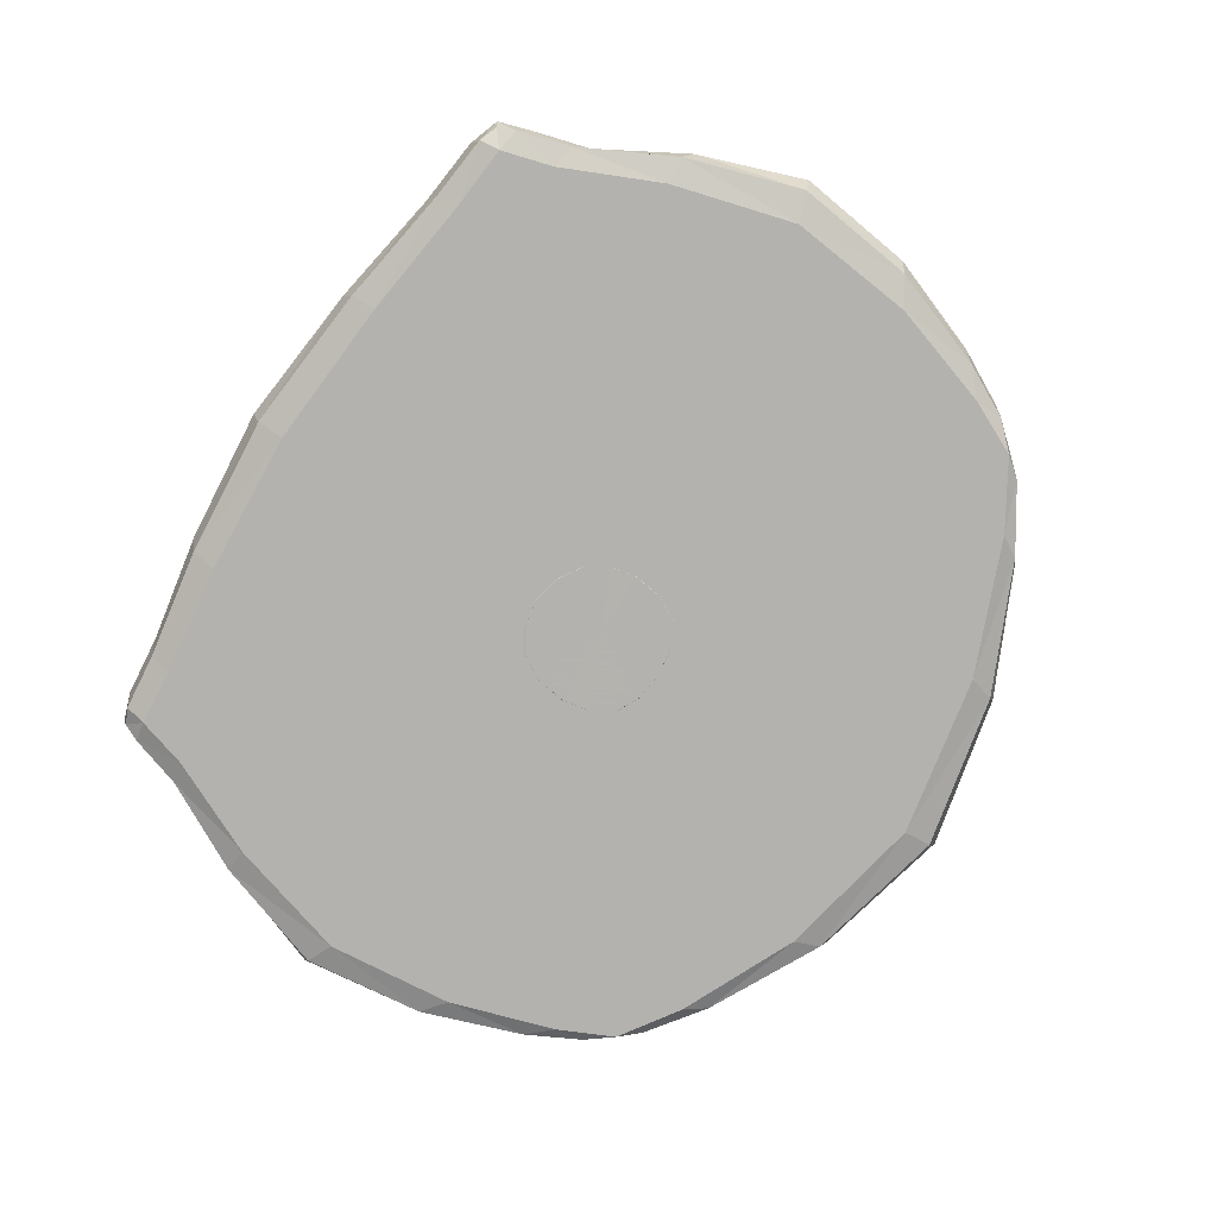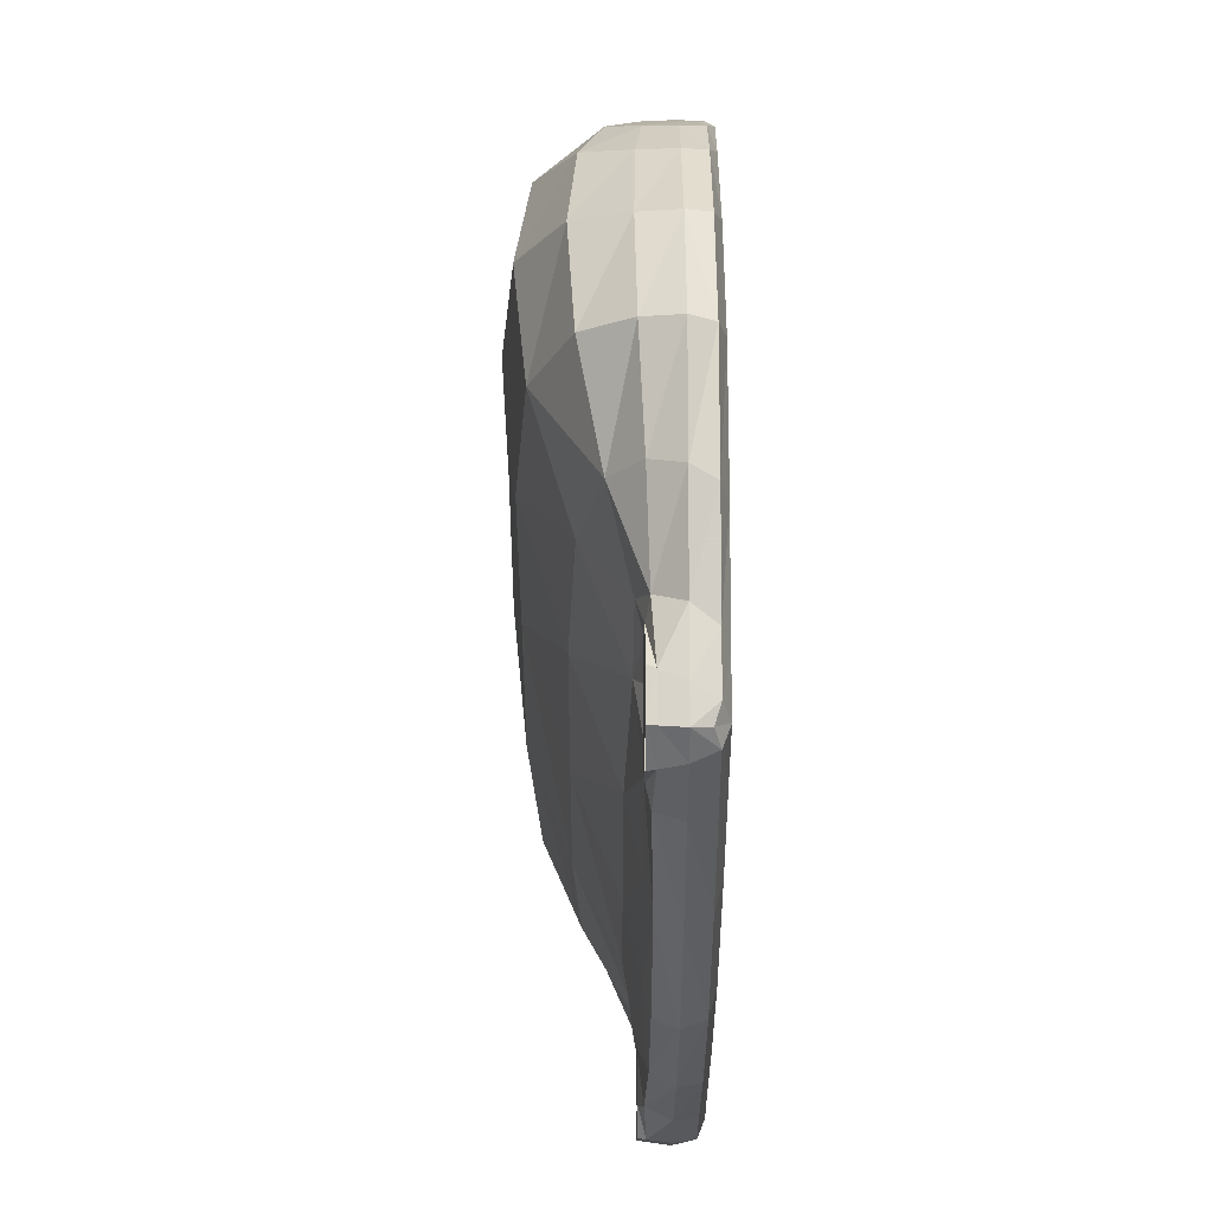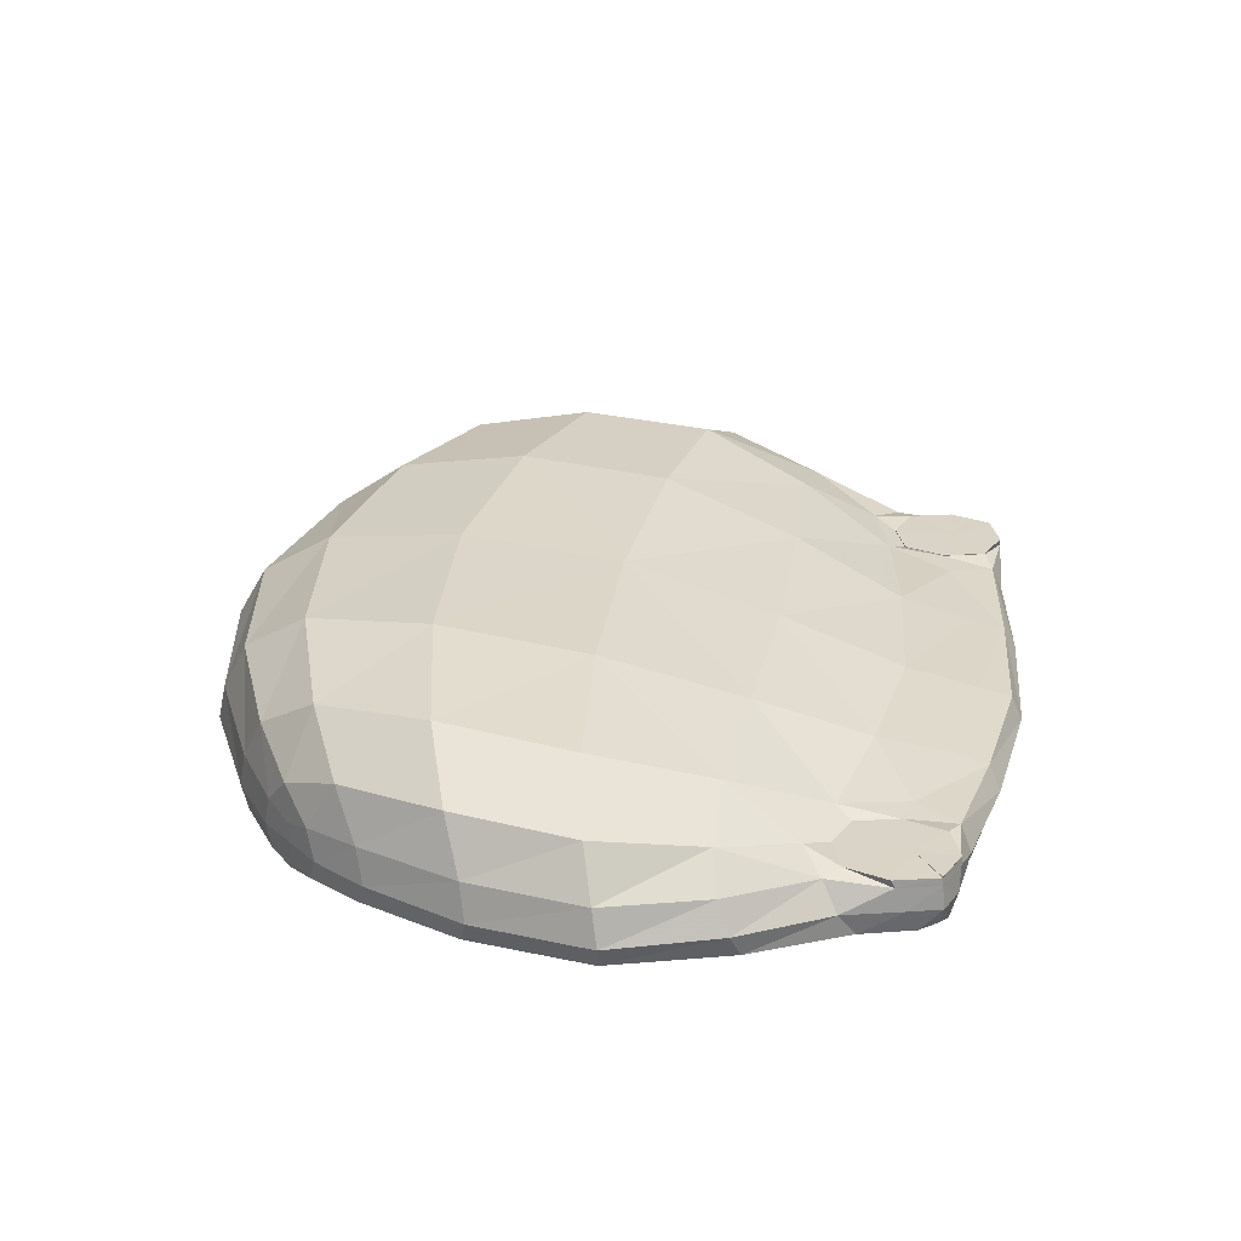
<metadata>
{"format":"obj","ext":"obj","renderer":"f3d","projection":"perspective","resolution":1024,"background":"white","views":[{"elev":-79.8,"azim":-122.7,"up":"+Y"},{"elev":-35.3,"azim":-90.0,"up":"+Z"},{"elev":28.7,"azim":100.9,"up":"+Y"}]}
</metadata>
<code>
g 26_2
v -0.2137 -0.04526 0.14
v 0.2145 -0.04526 0.14
v -0.2137 -0.02293 0.14
v 0.2145 -0.02293 0.14
v -0.2086 -0.02129 -0.2088
v 0.209 -0.0213 -0.2088
v -0.2068 -0.04526 -0.2084
v 0.2076 -0.04526 -0.2084
v -0.1615 -0.01363 0.1798
v -0.1473 -0.01965 -0.2141
v -0.1567 -0.04882 -0.2164
v -0.1615 -0.04882 0.1798
v 0.1672 -0.01363 0.1798
v 0.152 -0.01965 -0.2141
v 0.1623 -0.04882 -0.2164
v 0.1672 -0.04882 0.1798
v 0.1883 0.03707 0.1302
v -0.182 0.03707 0.1302
v -0.2418 -0.01363 0.09401
v -0.2418 -0.04882 0.09401
v -0.1769 -0.05341 0.1275
v 0.1831 -0.05341 0.1276
v 0.2423 -0.04882 0.09401
v 0.2423 -0.01363 0.09401
v 0.1568 -0.0118 -0.1474
v -0.152 -0.0118 -0.1474
v -0.2174 -0.01895 -0.1474
v -0.2208 -0.04882 -0.1665
v -0.1598 -0.05341 -0.1642
v 0.1658 -0.05341 -0.1643
v 0.2213 -0.04882 -0.1665
v 0.2177 -0.01895 -0.1474
v 0.009638 -0.00795 -0.1715
v 0.01061 0.04476 0.1747
v 0.009916 -0.01253 0.2351
v 0.009916 -0.04882 0.2351
v 0.01072 -0.05341 0.1807
v 0.009814 -0.05341 -0.1827
v 0.009754 -0.04882 -0.2354
v 0.009754 -0.02132 -0.2343
v 0.009222 0.04476 -0.003983
v 0.2094 0.03707 -0.01971
v 0.2727 -0.01363 -0.03756
v 0.273 -0.04882 -0.04083
v 0.2169 -0.05341 -0.02346
v -0.2112 -0.05341 -0.02389
v -0.2725 -0.04882 -0.04083
v -0.2721 -0.01363 -0.03756
v -0.2034 0.03707 -0.01971
v 0.05299 -0.05344 0.001741
v 0.01024 -0.05344 -0.04349
v 0.04152 -0.05344 -0.03195
v -0.03273 -0.05344 -0.001647
v -0.0205 -0.05344 -0.03128
v 0.009754 -0.05344 0.04116
v 0.04024 -0.05344 0.03271
v -0.02224 -0.05344 0.03091
v 0.05758 -0.05341 -0.04886
v 0.01018 -0.05341 -0.06282
v -0.03845 -0.05341 -0.04828
v -0.05766 -0.05341 -0.004511
v -0.04218 -0.05341 0.04356
v 0.009918 -0.05341 0.06049
v 0.05878 -0.05341 0.04513
v 0.07589 -0.05341 -0.001551
v 0.1649 -0.01648 -0.2083
v 0.2086 -0.01648 -0.2083
v -0.2082 -0.01647 -0.1569
v -0.162 -0.01648 -0.2083
v -0.162 -0.01647 -0.1569
v -0.2002 -0.04882 0.1546
v -0.2002 -0.01693 0.1546
v -0.1866 -0.02129 -0.2169
v -0.1955 -0.04882 -0.2126
v -0.2148 -0.03507 0.1396
v 0.2152 -0.03507 0.1396
v -0.2252 -0.01693 0.1262
v 0.2256 -0.01693 0.1262
v -0.2097 -0.03507 -0.2105
v 0.2101 -0.03507 -0.2105
v -0.2112 -0.04882 -0.1978
v 0.2116 -0.04882 -0.1978
v -0.08412 -0.01253 0.215
v -0.07238 -0.02132 -0.2256
v -0.1694 0.01401 0.1657
v -0.08126 -0.04882 -0.2278
v -0.15 -0.03507 -0.2209
v -0.08412 -0.04882 0.215
v -0.1589 -0.05341 -0.2031
v -0.1589 -0.03507 0.1845
v 0.2019 -0.01693 0.1546
v 0.1882 -0.0213 -0.2169
v 0.1754 0.01401 0.1657
v 0.1971 -0.04882 -0.2126
v 0.1556 -0.03507 -0.2209
v 0.2019 -0.04882 0.1546
v 0.1645 -0.05341 -0.2031
v 0.1645 -0.03507 0.1845
v 0.205 0.04476 0.06101
v -0.1988 0.04476 0.06101
v 0.1105 0.04476 0.1588
v -0.2637 -0.01253 0.03287
v -0.2255 0.01401 0.1081
v -0.2252 -0.04882 0.1262
v -0.2473 -0.03507 0.08931
v -0.1694 -0.05341 0.1657
v -0.2255 -0.05341 0.1081
v 0.1754 -0.05341 0.1657
v -0.08161 -0.05341 0.1653
v 0.2256 -0.04882 0.1262
v 0.2274 -0.05341 0.1081
v 0.2642 -0.01253 0.03287
v 0.2473 -0.03507 0.08931
v 0.2274 0.01401 0.1081
v 0.1394 -0.01671 -0.1879
v -0.1334 -0.01671 -0.1879
v 0.09053 -0.00795 -0.1615
v -0.2159 -0.02129 -0.1847
v -0.1956 -0.01231 -0.1342
v -0.2497 -0.04882 -0.1107
v -0.2258 -0.03507 -0.157
v -0.1934 -0.05341 -0.09485
v -0.2059 -0.05341 -0.1688
v 0.199 -0.05341 -0.09467
v -0.07323 -0.05341 -0.178
v 0.2502 -0.04882 -0.1107
v 0.2077 -0.05341 -0.1688
v 0.2159 -0.0213 -0.1847
v 0.2258 -0.03507 -0.157
v 0.1973 -0.01232 -0.1342
v -0.162 -0.01663 -0.1569
v -0.2082 -0.01663 -0.1569
v -0.162 -0.01663 -0.2083
v -0.2082 -0.01663 -0.2083
v 0.2086 -0.01665 -0.1569
v 0.1649 -0.01665 -0.1569
v 0.2086 -0.01665 -0.2083
v 0.1649 -0.01665 -0.2083
v -0.07653 -0.00795 -0.1615
v -0.09512 0.04476 0.1588
v 0.009292 0.0184 -0.09693
v 0.09846 -0.01253 0.215
v 0.0104 0.0184 0.2174
v 0.09846 -0.04882 0.215
v 0.009754 -0.03507 0.241
v 0.09769 -0.05341 0.1654
v 0.0104 -0.05341 0.2174
v 0.08816 -0.05341 -0.1781
v 0.09537 -0.04882 -0.2278
v 0.009754 -0.05341 -0.2186
v 0.08649 -0.02132 -0.2256
v 0.009754 -0.03507 -0.241
v 0.009754 -0.01673 -0.2142
v 0.009938 0.05354 0.09374
v 0.1852 0.01401 -0.0899
v 0.1212 0.04476 -0.009295
v 0.2487 -0.01693 -0.09768
v 0.2548 0.01401 -0.02969
v 0.2642 -0.04882 0.03287
v 0.2786 -0.03507 -0.04164
v 0.2097 -0.05341 0.05024
v 0.2562 -0.05341 -0.03404
v -0.2042 -0.05341 0.04986
v -0.2637 -0.04882 0.03287
v -0.2541 -0.05341 -0.03404
v -0.2482 -0.01693 -0.09768
v -0.2786 -0.03507 -0.04164
v -0.1794 0.01401 -0.0899
v -0.2526 0.01401 -0.02969
v -0.1075 0.04476 -0.009295
v 0.1436 -0.05341 -0.01129
v 0.009998 -0.05341 -0.12
v 0.1051 -0.05341 -0.09891
v 0.02722 -0.05344 -0.04086
v 0.05024 -0.05344 -0.01651
v -0.1314 -0.05341 -0.01298
v -0.09154 -0.05341 -0.09858
v -0.02933 -0.05344 -0.01795
v -0.00649 -0.05344 -0.04004
v 0.0104 -0.05341 0.1177
v 0.1136 -0.05341 0.08188
v 0.02637 -0.05344 0.03959
v 0.04938 -0.05344 0.01912
v -0.1012 -0.05341 0.08098
v -0.00764 -0.05344 0.03877
v -0.03049 -0.05344 0.01604
v 0.05293 -0.05354 0.001749
v 0.01024 -0.05354 -0.04344
v 0.04148 -0.05354 -0.0319
v -0.03267 -0.05354 -0.001641
v -0.02046 -0.05354 -0.03123
v 0.009754 -0.05354 0.04111
v 0.0402 -0.05354 0.03268
v -0.02219 -0.05354 0.03088
v 0.04164 -0.05341 -0.03207
v 0.01024 -0.05341 -0.04364
v 0.03603 -0.05341 -0.05998
v -0.02064 -0.05341 -0.0314
v -0.01614 -0.05341 -0.05926
v -0.03292 -0.05341 -0.001669
v -0.05225 -0.05341 -0.0289
v -0.02239 -0.05341 0.03101
v -0.05476 -0.05341 0.02147
v 0.009756 -0.05341 0.0413
v -0.01854 -0.05341 0.05629
v 0.04038 -0.05341 0.0328
v 0.03692 -0.05341 0.05701
v 0.05316 -0.05341 0.001717
v 0.07179 -0.05341 0.02416
v 0.07101 -0.05341 -0.02764
v 0.1649 -0.01613 -0.2084
v 0.2086 -0.01613 -0.2084
v 0.1867 -0.01648 -0.2169
v -0.162 -0.01625 -0.2084
v -0.1851 -0.01648 -0.2169
v -0.162 -0.01622 -0.157
v -0.1543 -0.01648 -0.1826
v -0.1851 -0.01647 -0.1483
v -0.1969 -0.03507 0.1591
v -0.21 0.000835 0.1413
v -0.191 -0.03507 -0.2168
v -0.21 -0.05341 0.1413
v 0.2303 -0.03507 0.1212
v -0.2303 -0.03507 0.1212
v 0.1033 0.0184 0.1987
v 0.09093 -0.03507 -0.2329
v 0.1033 -0.05341 0.1987
v 0.09685 -0.03507 0.2204
v 0.2118 0.000835 0.1413
v 0.1927 -0.03507 -0.2168
v 0.2118 -0.05341 0.1413
v 0.1986 -0.03507 0.1591
v 0.1071 0.0184 -0.09363
v -0.227 0.000835 -0.09188
v -0.2553 -0.03507 -0.1054
v -0.2329 -0.05341 -0.1093
v 0.2348 -0.05341 -0.1093
v 0.2553 -0.03507 -0.1054
v 0.2289 0.000835 -0.09188
v 0.08501 -0.01673 -0.2037
v -0.2159 -0.03507 -0.1913
v -0.1969 -0.05341 -0.2
v 0.09685 -0.05341 -0.2124
v 0.1986 -0.05341 -0.2
v 0.2159 -0.03507 -0.1913
v -0.1851 -0.01662 -0.1483
v -0.1543 -0.01663 -0.1826
v -0.1851 -0.01663 -0.2169
v -0.2159 -0.01663 -0.1826
v 0.1867 -0.01664 -0.1483
v 0.2159 -0.01665 -0.1826
v 0.1867 -0.01665 -0.2169
v 0.1576 -0.01665 -0.1826
v -0.09342 0.0184 -0.09363
v -0.08823 0.0184 0.1987
v -0.08274 -0.03507 0.2204
v -0.08823 -0.05341 0.1987
v -0.08274 -0.05341 -0.2124
v -0.07682 -0.03507 -0.2329
v -0.0709 -0.01673 -0.2037
v 0.1195 0.05354 0.08213
v 0.248 0.0184 0.04404
v 0.2697 -0.03507 0.02915
v 0.248 -0.05341 0.04404
v -0.2459 -0.05341 0.04404
v -0.2697 -0.03507 0.02915
v -0.2459 0.0184 0.04404
v -0.1048 0.05354 0.08213
v 0.06211 -0.05341 -0.1165
v 0.1325 -0.05341 -0.06057
v -0.1201 -0.05341 -0.06128
v -0.0447 -0.05341 -0.1161
v 0.06812 -0.05341 0.1085
v 0.1381 -0.05341 0.03907
v -0.05077 -0.05341 0.1081
v -0.1266 -0.05341 0.03753
v 0.02719 -0.05354 -0.04082
v 0.05019 -0.05354 -0.01648
v -0.02927 -0.05354 -0.01792
v -0.006466 -0.05354 -0.04
v 0.02635 -0.05354 0.03955
v 0.04933 -0.05354 0.01911
v -0.007612 -0.05354 0.03873
v -0.03043 -0.05354 0.01603
v 0.02728 -0.05341 -0.04101
v -0.006562 -0.05341 -0.04019
v -0.0295 -0.05341 -0.01803
v -0.03067 -0.05341 0.01608
v -0.00772 -0.05341 0.03891
v 0.02645 -0.05341 0.03973
v 0.04955 -0.05341 0.01916
v 0.05039 -0.05341 -0.01659
v -0.1851 -0.01625 -0.217
v -0.1543 -0.01623 -0.1827
v -0.1851 -0.01621 -0.1484
v 0.003347 -0.05352 -0.001309
v 0.1867 -0.01652 -0.1912
v -0.1851 -0.0164 -0.1895
f 1 71 75
f 71 1 222
f 222 1 104
f 1 75 104
f 71 12 219
f 75 71 219
f 12 71 106
f 106 71 222
f 3 75 72
f 72 75 219
f 104 75 224
f 3 77 75
f 75 77 224
f 107 21 222
f 222 21 106
f 104 107 222
f 20 107 104
f 224 20 104
f 219 12 90
f 12 88 90
f 88 12 257
f 257 12 106
f 90 9 219
f 219 9 72
f 21 109 106
f 106 109 257
f 77 3 220
f 220 3 72
f 9 85 72
f 72 85 220
f 77 19 224
f 224 19 105
f 105 20 224
f 19 77 103
f 103 77 220
f 21 107 163
f 163 107 265
f 107 20 265
f 21 184 109
f 184 21 276
f 276 21 163
f 265 20 164
f 20 105 164
f 90 88 256
f 9 90 83
f 83 90 256
f 88 36 256
f 36 88 147
f 147 88 257
f 109 37 257
f 257 37 147
f 85 9 255
f 255 9 83
f 109 184 275
f 275 37 109
f 85 18 220
f 220 18 103
f 18 85 140
f 140 85 255
f 19 102 105
f 102 19 267
f 267 19 103
f 164 105 266
f 105 102 266
f 18 100 103
f 103 100 267
f 265 46 163
f 46 176 163
f 163 176 276
f 165 46 265
f 164 165 265
f 184 62 275
f 62 184 203
f 203 184 276
f 176 61 276
f 276 61 203
f 47 165 164
f 266 47 164
f 256 36 145
f 145 35 256
f 256 35 83
f 35 143 83
f 83 143 255
f 36 147 144
f 145 36 228
f 228 36 144
f 147 37 227
f 144 147 227
f 227 37 146
f 146 37 273
f 273 37 180
f 180 37 275
f 143 34 255
f 255 34 140
f 275 62 205
f 205 180 275
f 100 18 268
f 268 18 140
f 34 154 140
f 140 154 268
f 102 48 266
f 48 102 169
f 169 102 267
f 100 49 267
f 267 49 169
f 167 47 266
f 266 48 167
f 49 100 170
f 170 100 268
f 46 165 122
f 176 46 271
f 271 46 122
f 61 176 201
f 201 176 271
f 122 165 236
f 47 120 165
f 165 120 236
f 202 62 288
f 288 62 203
f 62 202 205
f 61 200 203
f 203 200 288
f 200 61 287
f 287 61 201
f 120 47 235
f 235 47 167
f 228 35 145
f 35 142 143
f 142 35 228
f 225 34 143
f 143 142 225
f 227 16 144
f 16 98 144
f 144 98 228
f 98 142 228
f 146 108 227
f 108 16 227
f 22 108 146
f 22 146 181
f 181 146 273
f 180 207 273
f 207 64 273
f 273 64 181
f 63 207 180
f 63 180 205
f 101 34 225
f 34 101 154
f 205 202 289
f 289 63 205
f 154 41 268
f 268 41 170
f 261 41 154
f 154 101 261
f 166 48 234
f 234 48 169
f 48 166 167
f 169 49 234
f 234 49 168
f 49 170 168
f 167 166 235
f 170 41 254
f 168 170 254
f 29 122 123
f 123 122 236
f 29 177 122
f 122 177 271
f 177 201 271
f 60 201 177
f 201 60 287
f 120 28 236
f 236 28 123
f 28 120 121
f 121 120 235
f 57 202 186
f 186 202 288
f 202 57 289
f 200 53 288
f 288 53 186
f 178 200 287
f 287 60 198
f 198 54 287
f 287 54 178
f 166 27 235
f 235 27 121
f 142 13 225
f 13 142 98
f 225 13 93
f 93 101 225
f 16 108 96
f 98 16 232
f 232 16 96
f 232 13 98
f 108 22 231
f 96 108 231
f 231 22 111
f 22 161 111
f 161 22 274
f 274 22 181
f 64 209 181
f 181 209 274
f 207 63 290
f 64 207 206
f 206 207 290
f 209 64 291
f 291 64 206
f 204 63 289
f 290 63 204
f 17 101 93
f 101 17 261
f 289 57 185
f 185 204 289
f 141 41 233
f 233 41 156
f 254 41 141
f 156 41 261
f 261 17 99
f 99 156 261
f 234 27 166
f 168 119 234
f 119 27 234
f 26 119 168
f 254 26 168
f 141 139 254
f 139 26 254
f 89 29 242
f 242 29 123
f 29 89 125
f 29 125 177
f 28 81 123
f 123 81 242
f 272 60 177
f 177 125 272
f 199 60 272
f 60 199 198
f 81 28 241
f 241 28 121
f 27 118 121
f 121 118 241
f 57 194 185
f 194 57 284
f 284 57 186
f 53 190 186
f 186 190 284
f 178 54 279
f 286 54 198
f 198 199 286
f 279 54 191
f 54 179 191
f 179 54 286
f 27 119 132
f 27 132 118
f 13 91 93
f 91 13 232
f 229 17 93
f 93 91 229
f 231 2 96
f 2 76 96
f 96 76 232
f 76 91 232
f 111 110 231
f 110 2 231
f 23 110 111
f 111 161 264
f 264 23 111
f 161 45 264
f 45 161 171
f 171 161 274
f 209 65 274
f 274 65 171
f 65 209 208
f 208 209 291
f 204 182 290
f 182 56 290
f 290 56 206
f 56 183 206
f 206 183 291
f 183 50 291
f 291 50 208
f 55 204 185
f 55 182 204
f 114 17 229
f 17 114 99
f 185 194 283
f 283 55 185
f 33 141 117
f 117 141 233
f 33 139 141
f 156 155 233
f 155 25 233
f 233 25 117
f 42 155 156
f 42 156 99
f 262 42 99
f 99 114 262
f 119 26 246
f 132 119 246
f 246 26 131
f 131 26 247
f 247 26 116
f 26 139 116
f 139 33 260
f 116 139 260
f 11 89 74
f 74 89 242
f 125 89 258
f 89 11 258
f 81 7 242
f 242 7 74
f 38 125 150
f 150 125 258
f 125 38 272
f 7 81 79
f 79 81 241
f 272 38 172
f 172 199 272
f 59 199 172
f 199 59 286
f 118 5 241
f 241 5 79
f 118 132 249
f 5 118 134
f 134 118 249
f 286 59 196
f 196 179 286
f 191 179 280
f 179 51 280
f 51 179 196
f 68 132 218
f 218 132 246
f 132 68 249
f 91 4 229
f 4 91 76
f 229 4 78
f 78 114 229
f 2 110 76
f 4 76 78
f 78 76 223
f 76 110 223
f 110 23 223
f 223 23 113
f 23 159 113
f 159 23 264
f 264 45 162
f 162 159 264
f 45 124 162
f 124 45 270
f 270 45 171
f 65 210 171
f 171 210 270
f 210 65 292
f 292 65 208
f 50 175 208
f 208 175 292
f 182 55 281
f 56 182 193
f 193 182 281
f 183 56 282
f 282 56 193
f 50 183 187
f 187 183 282
f 175 50 278
f 278 50 187
f 281 55 192
f 192 55 283
f 24 114 78
f 114 24 262
f 153 33 240
f 240 33 117
f 260 33 153
f 25 115 117
f 117 115 240
f 25 155 130
f 130 155 239
f 155 42 239
f 136 25 250
f 250 25 130
f 115 25 253
f 253 25 136
f 239 42 158
f 158 42 262
f 262 24 112
f 112 158 262
f 131 218 246
f 70 218 131
f 247 70 131
f 116 10 247
f 247 10 133
f 133 217 247
f 217 70 247
f 10 116 84
f 84 116 260
f 153 84 260
f 87 11 221
f 221 11 74
f 258 11 86
f 11 87 86
f 7 79 74
f 74 79 221
f 86 150 258
f 38 150 148
f 172 38 269
f 269 38 148
f 148 150 243
f 39 149 150
f 150 149 243
f 39 150 86
f 79 5 221
f 59 172 197
f 197 172 269
f 196 59 285
f 285 59 197
f 221 5 73
f 5 134 73
f 73 134 248
f 51 196 174
f 174 196 285
f 280 51 188
f 188 51 277
f 277 51 174
f 295 68 218
f 218 70 295
f 223 24 78
f 113 24 223
f 113 159 263
f 24 113 112
f 112 113 263
f 159 44 263
f 44 159 162
f 162 124 237
f 44 162 126
f 126 162 237
f 30 127 124
f 124 127 237
f 30 124 173
f 173 124 270
f 210 58 270
f 270 58 173
f 58 210 195
f 195 210 292
f 175 52 292
f 292 52 195
f 52 175 189
f 189 175 278
f 40 153 151
f 151 153 240
f 40 84 153
f 115 151 240
f 14 151 115
f 253 14 115
f 239 32 130
f 32 135 130
f 130 135 250
f 158 43 239
f 239 43 157
f 157 32 239
f 138 14 253
f 43 158 112
f 263 43 112
f 70 217 216
f 295 70 216
f 10 87 73
f 10 73 133
f 87 10 259
f 259 10 84
f 69 217 133
f 248 69 133
f 133 73 248
f 217 69 294
f 216 217 294
f 40 152 84
f 84 152 259
f 73 87 221
f 86 87 259
f 259 39 86
f 30 148 97
f 97 148 243
f 30 173 148
f 148 173 269
f 173 58 269
f 269 58 197
f 149 15 243
f 243 15 97
f 149 39 226
f 226 39 152
f 152 39 259
f 15 149 95
f 95 149 226
f 58 195 197
f 197 195 285
f 195 52 285
f 285 52 174
f 215 69 248
f 174 52 277
f 277 52 189
f 263 44 160
f 160 43 263
f 160 44 238
f 238 44 126
f 127 31 237
f 237 31 126
f 31 129 126
f 126 129 238
f 127 30 244
f 244 30 97
f 31 127 82
f 82 127 244
f 40 151 152
f 152 151 226
f 151 14 226
f 226 14 95
f 14 92 95
f 14 138 92
f 129 32 238
f 238 32 157
f 32 129 128
f 32 128 135
f 135 128 251
f 43 160 157
f 157 160 238
f 92 138 252
f 138 66 252
f 69 215 214
f 294 69 214
f 15 94 97
f 97 94 244
f 94 15 230
f 230 15 95
f 95 92 230
f 214 215 293
f 129 31 245
f 245 31 82
f 128 129 245
f 94 8 244
f 244 8 82
f 8 80 82
f 82 80 245
f 92 6 230
f 6 92 137
f 137 92 252
f 245 6 128
f 6 137 128
f 128 137 251
f 252 66 213
f 213 67 252
f 252 67 137
f 66 211 213
f 8 94 80
f 80 94 230
f 230 6 80
f 80 6 245
f 67 213 212
f 296 190 53
f 296 284 190
f 296 194 284
f 296 283 194
f 296 192 283
f 296 281 192
f 296 193 281
f 296 282 193
f 296 187 282
f 296 278 187
f 296 189 278
f 296 277 189
f 296 188 277
f 296 280 188
f 296 191 280
f 296 279 191
f 296 178 279
f 296 200 178
f 296 53 200
f 297 211 66
f 297 213 211
f 297 212 213
f 297 67 212
f 297 137 67
f 297 251 137
f 297 135 251
f 297 250 135
f 297 136 250
f 297 253 136
f 297 138 253
f 297 66 138
f 298 249 68
f 298 134 249
f 298 248 134
f 298 215 248
f 298 293 215
f 298 214 293
f 298 294 214
f 298 216 294
f 298 295 216
f 298 68 295

</code>
